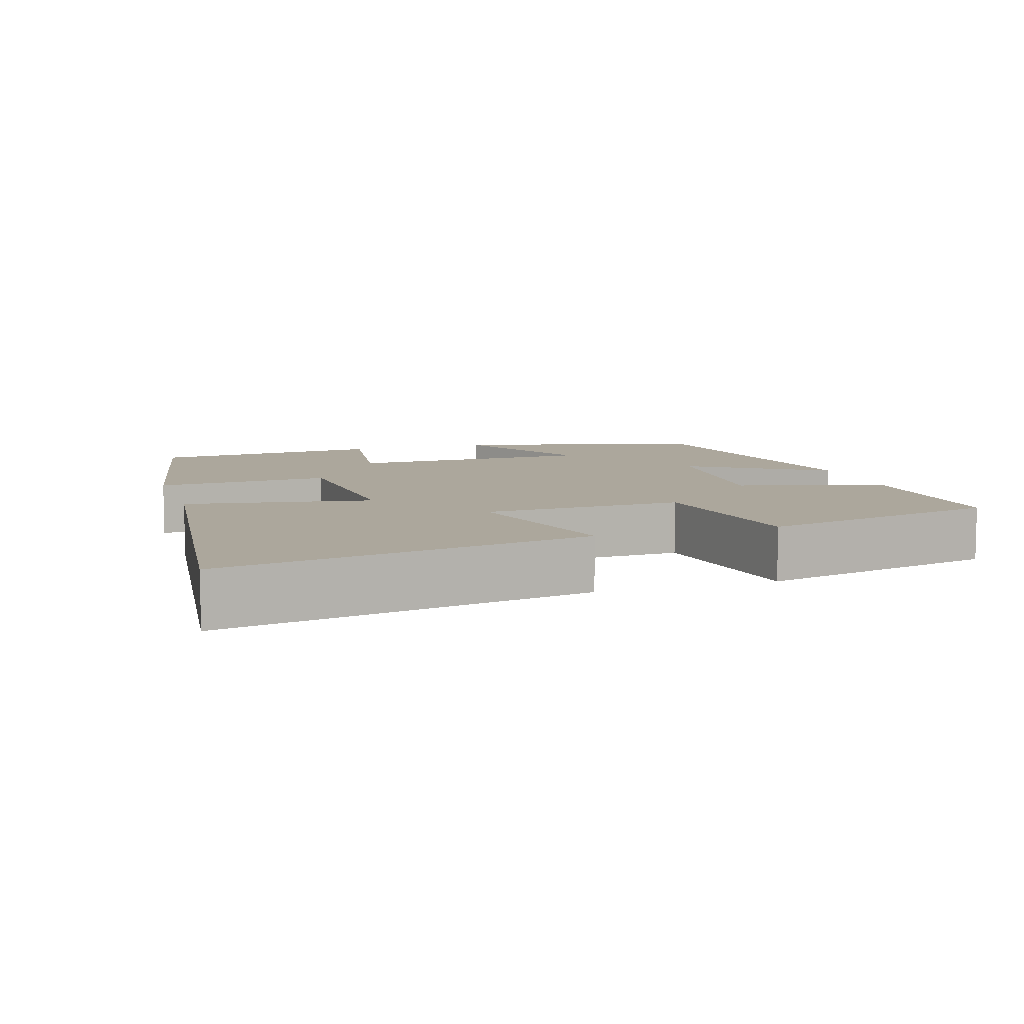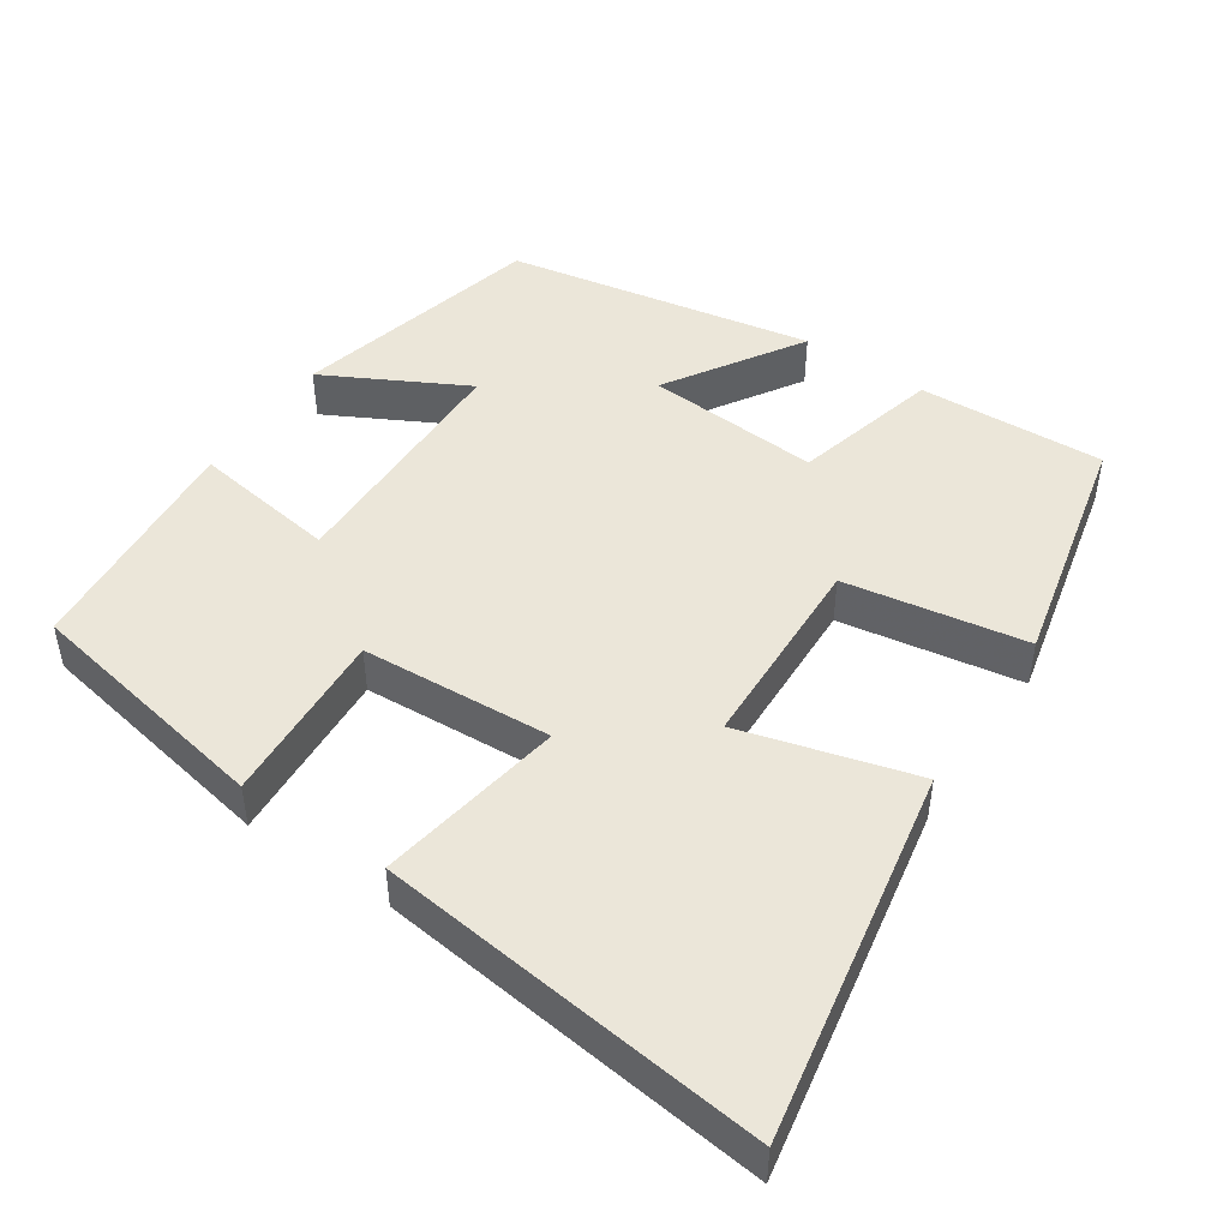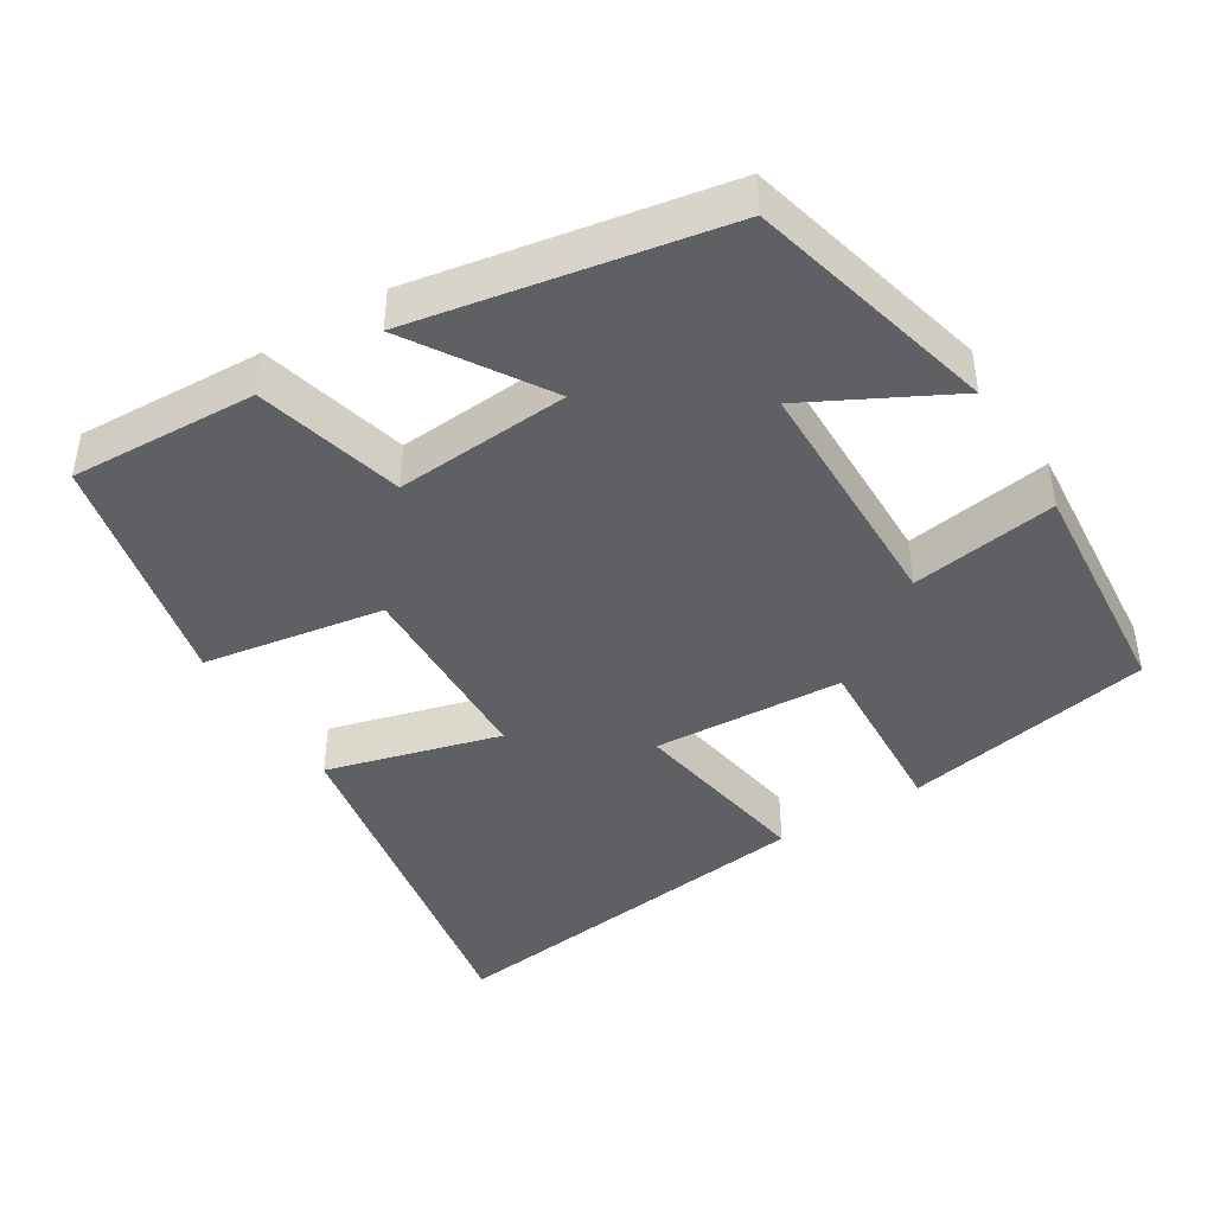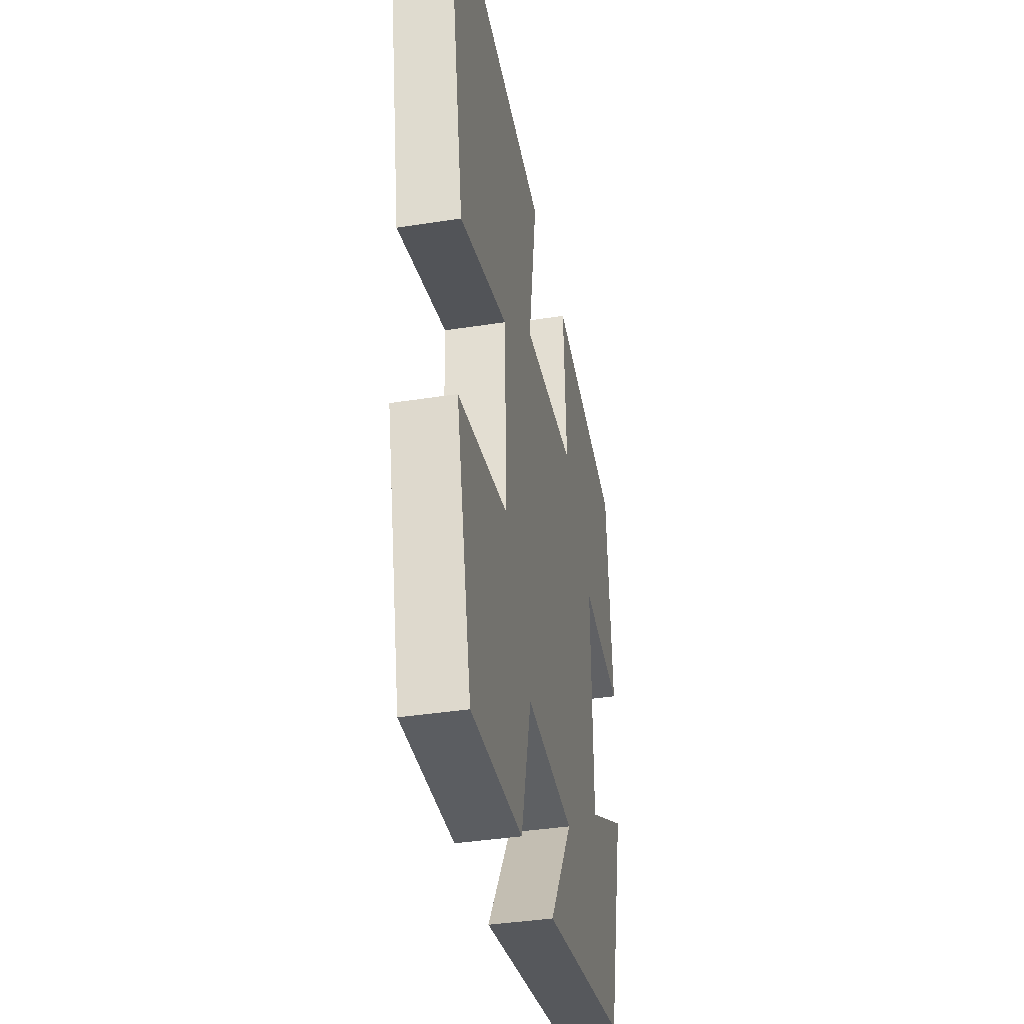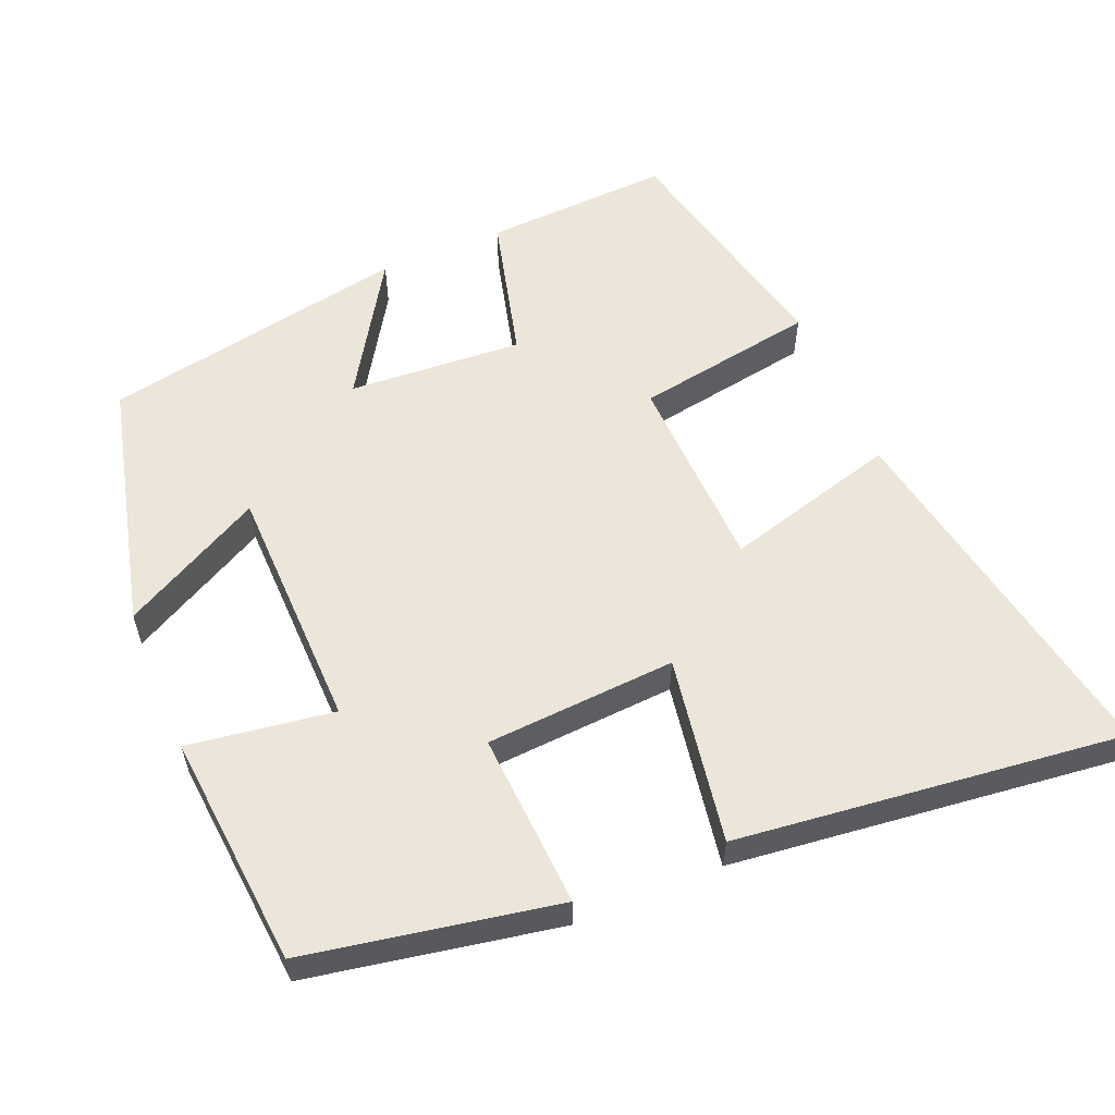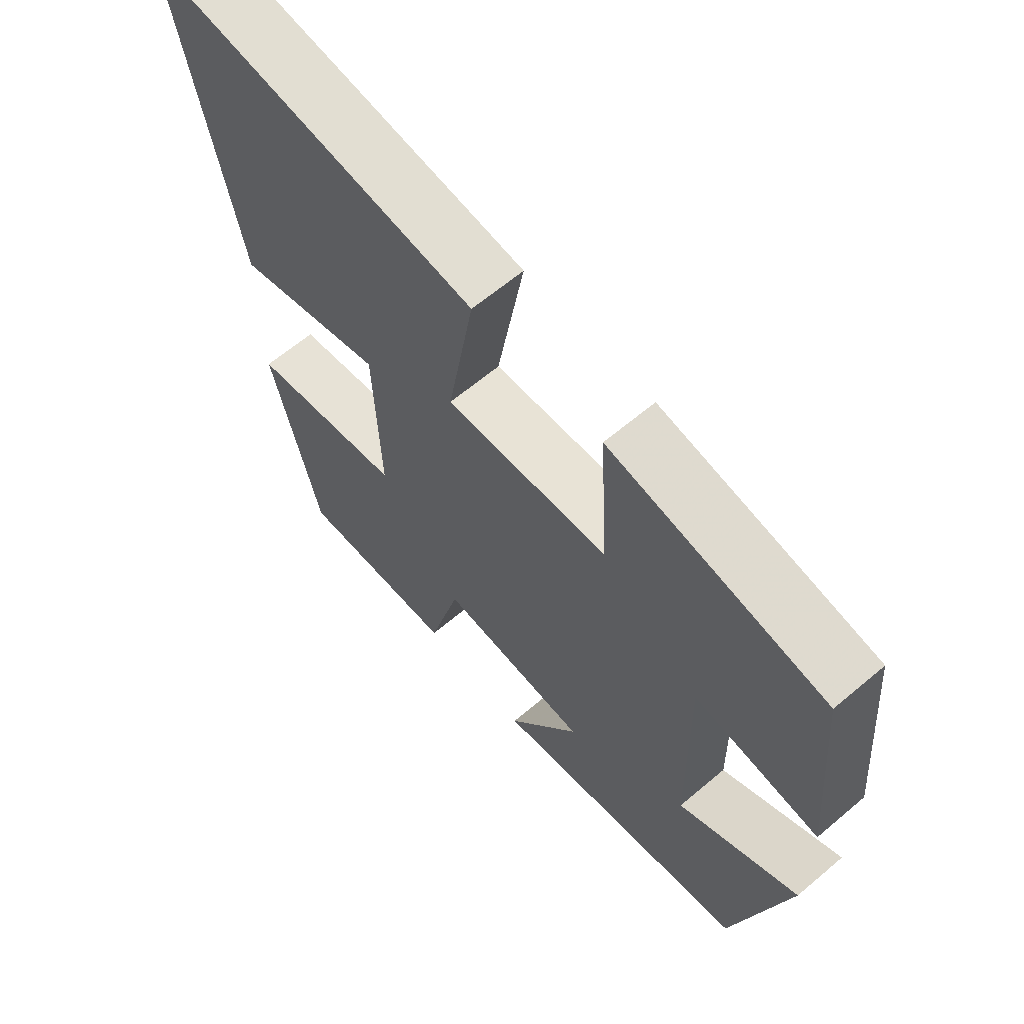
<metadata>
{"format":"obj","ext":"obj","renderer":"f3d","projection":"perspective","resolution":1024,"background":"white","views":[{"elev":8.3,"azim":72.5,"up":"+Y"},{"elev":47.0,"azim":34.0,"up":"+Y"},{"elev":-43.0,"azim":-148.0,"up":"+Y"},{"elev":-38.5,"azim":101.2,"up":"+Z"},{"elev":57.5,"azim":-22.7,"up":"+Y"},{"elev":63.6,"azim":-130.5,"up":"+Z"}]}
</metadata>
<code>
v -0.472 0.07 0.437
v -0.133 0.07 0.5
v -0.147 0.07 0.263
v 0.111 0.07 0.247
v 0.069 0.07 0.5
v 0.593 0.07 0.561
v 0.5 0.07 0.061
v 0.265 0.07 0.126
v 0.255 0.07 -0.144
v 0.5 0.07 -0.185
v 0.425 0.07 -0.512
v 0.172 0.07 -0.5
v 0.121 0.07 -0.301
v -0.115 0.07 -0.317
v 0 0.07 -0.5
v -0.416 0.07 -0.422
v -0.5 0.07 -0.083
v -0.309 0.07 -0.184
v -0.303 0.07 0.15
v -0.5 0.07 0.121
v -0.472 0 0.437
v -0.133 0 0.5
v -0.147 0 0.263
v 0.111 0 0.247
v 0.069 0 0.5
v 0.593 0 0.561
v 0.5 0 0.061
v 0.265 0 0.126
v 0.255 0 -0.144
v 0.5 0 -0.185
v 0.425 0 -0.512
v 0.172 0 -0.5
v 0.121 0 -0.301
v -0.115 0 -0.317
v 0 0 -0.5
v -0.416 0 -0.422
v -0.5 0 -0.083
v -0.309 0 -0.184
v -0.303 0 0.15
v -0.5 0 0.121
f 1 2 3
f 20 1 3
f 19 20 3
f 18 19 3 4
f 16 17 18
f 15 16 18
f 14 15 18
f 13 14 18 4
f 11 12 13
f 10 11 13
f 9 10 13
f 8 9 13 4
f 6 7 8
f 5 6 8
f 4 5 8
f 23 22 21
f 23 21 40
f 23 40 39
f 24 23 39 38
f 38 37 36
f 38 36 35
f 38 35 34
f 24 38 34 33
f 33 32 31
f 33 31 30
f 33 30 29
f 24 33 29 28
f 28 27 26
f 28 26 25
f 28 25 24
f 1 21 22 2
f 2 22 23 3
f 3 23 24 4
f 4 24 25 5
f 5 25 26 6
f 6 26 27 7
f 7 27 28 8
f 8 28 29 9
f 9 29 30 10
f 10 30 31 11
f 11 31 32 12
f 12 32 33 13
f 13 33 34 14
f 14 34 35 15
f 15 35 36 16
f 16 36 37 17
f 17 37 38 18
f 18 38 39 19
f 19 39 40 20
f 20 40 21 1

</code>
